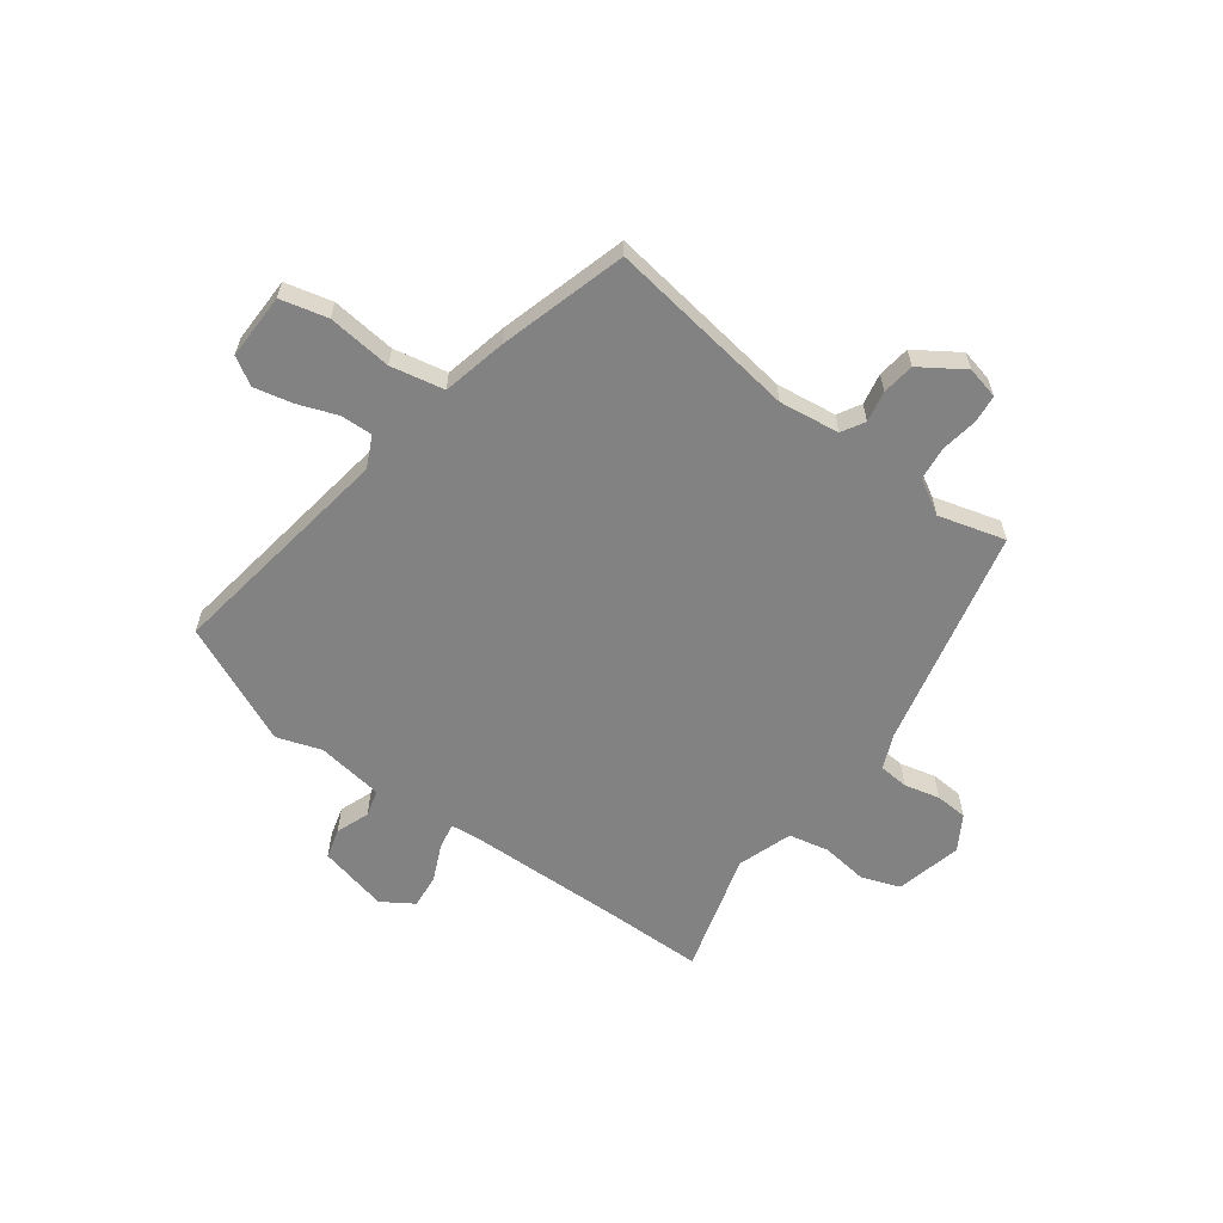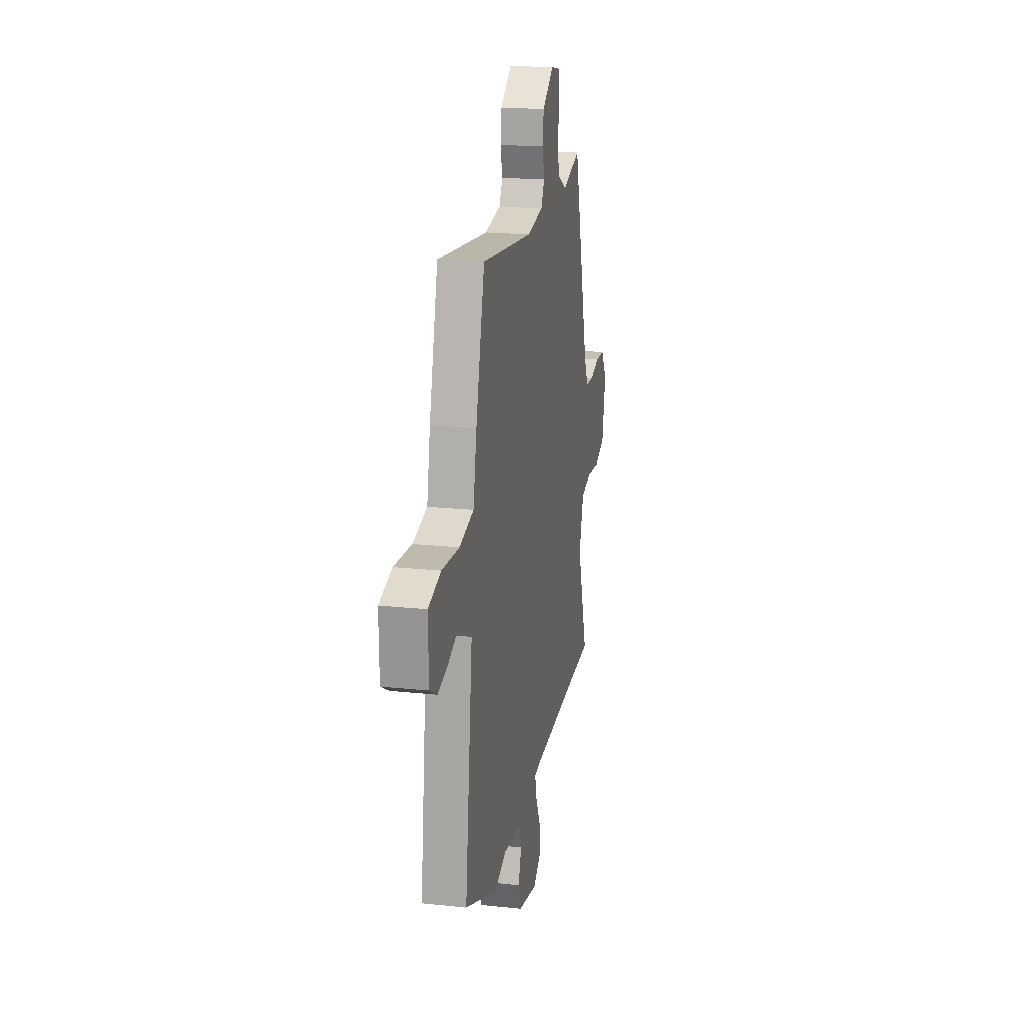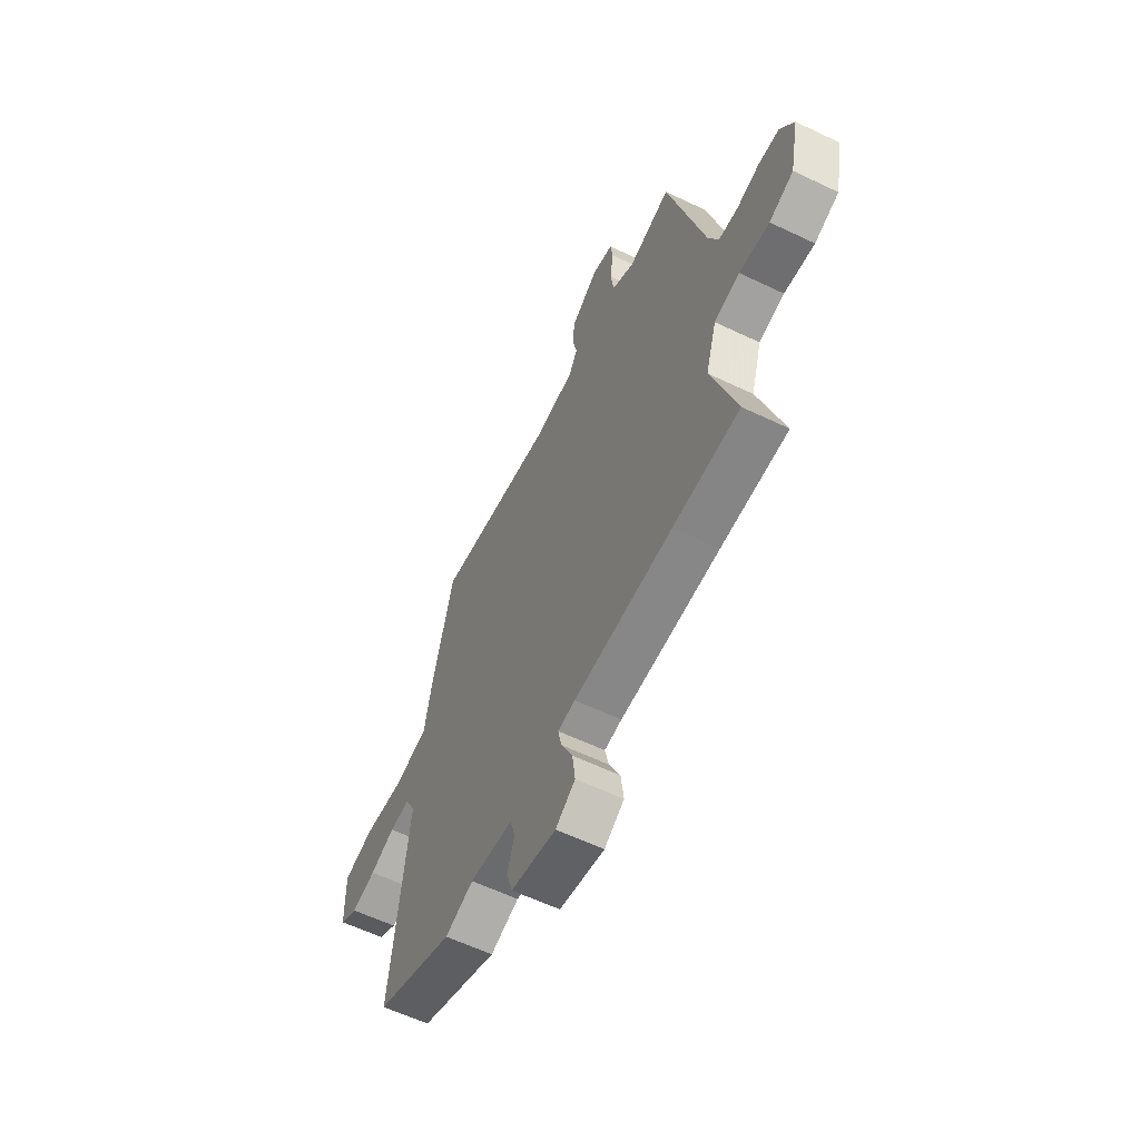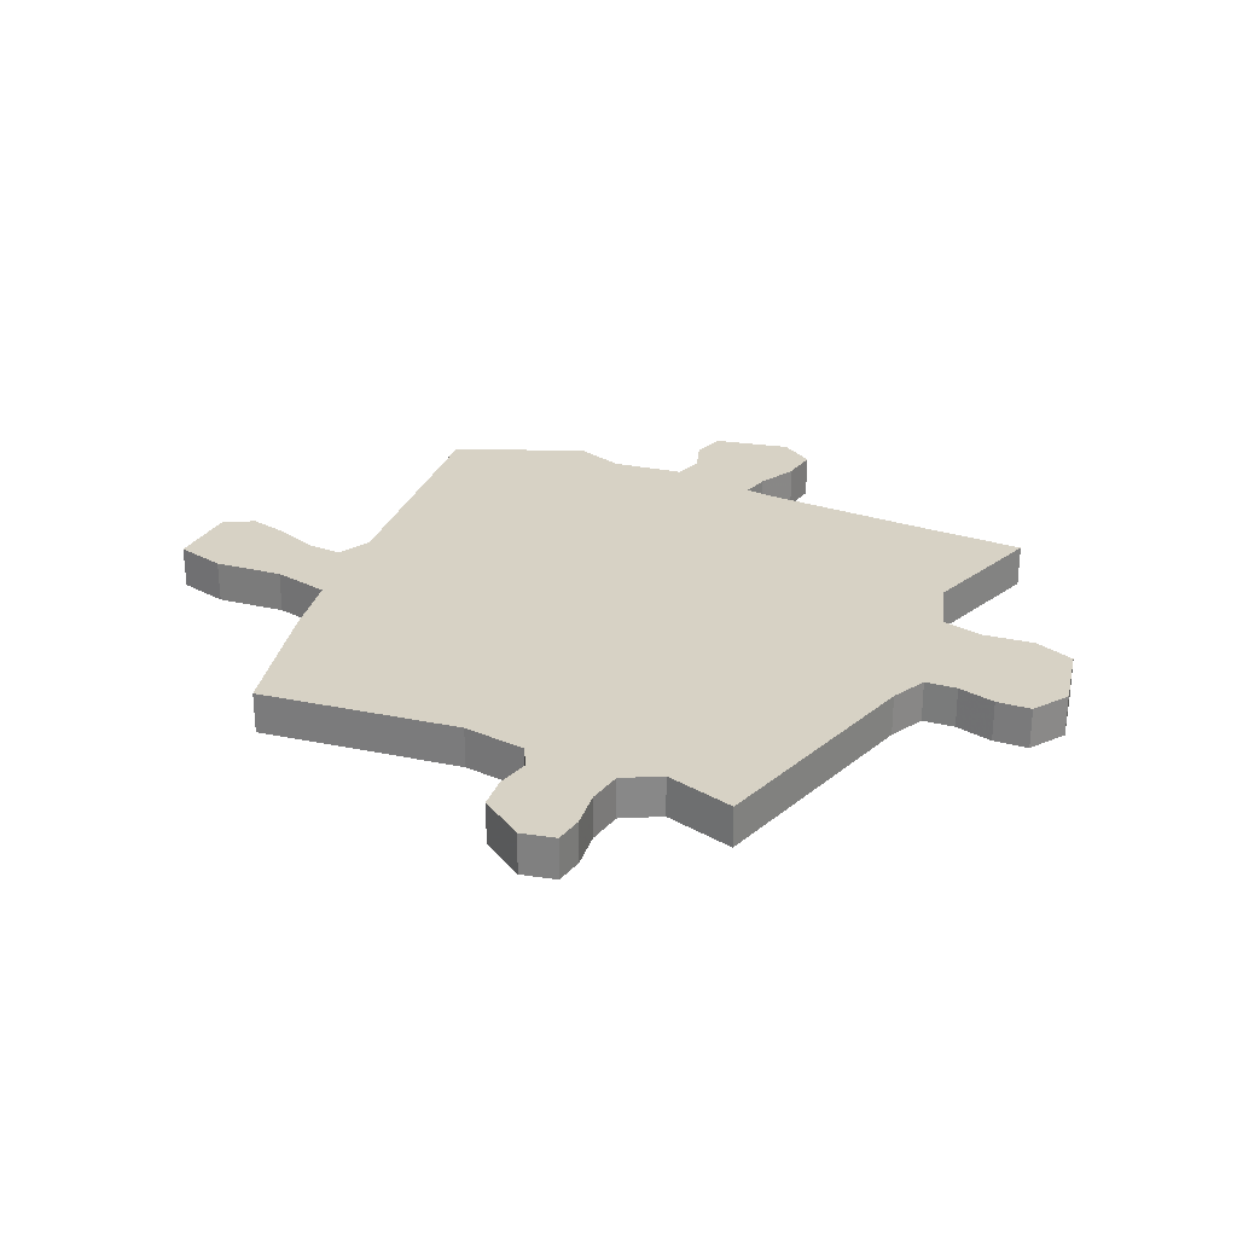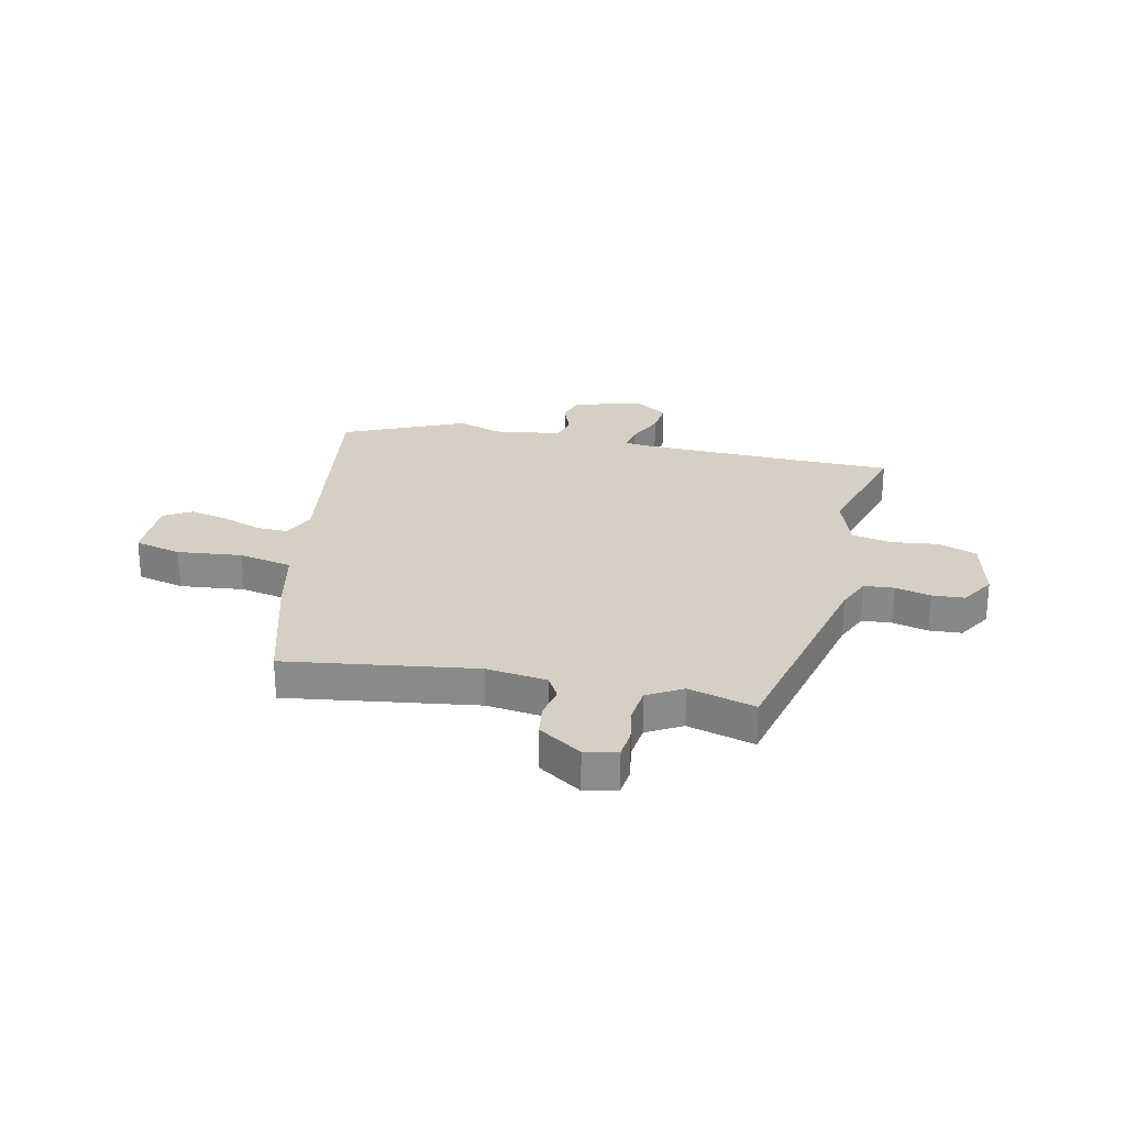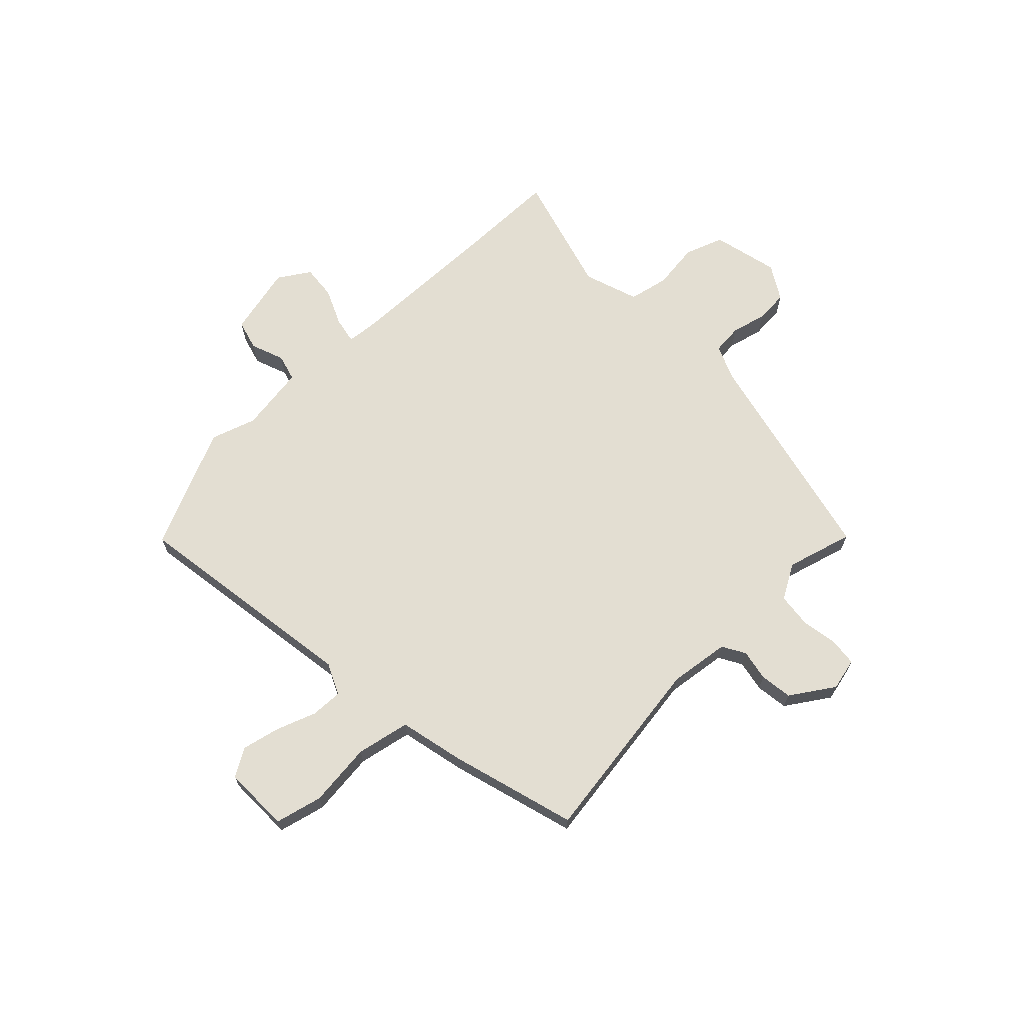
<metadata>
{"format":"obj","ext":"obj","renderer":"f3d","projection":"perspective","resolution":1024,"background":"white","views":[{"elev":-60.7,"azim":-38.2,"up":"+Y"},{"elev":19.7,"azim":-78.9,"up":"+Z"},{"elev":-59.4,"azim":63.8,"up":"+Z"},{"elev":27.5,"azim":24.2,"up":"+Y"},{"elev":26.0,"azim":10.8,"up":"+Y"},{"elev":67.7,"azim":-45.8,"up":"+Y"}]}
</metadata>
<code>
v 0.407 0.07 0.504
v 0.514 0.07 0.099
v 0.543 0.07 0.037
v 0.598 0.07 0.034
v 0.663 0.07 0.052
v 0.723 0.07 0.05
v 0.763 0.07 -0.012
v 0.738 0.07 -0.135
v 0.668 0.07 -0.163
v 0.581 0.07 -0.155
v 0.508 0.07 -0.173
v 0.477 0.07 -0.275
v 0.548 0.07 -0.498
v 0.357 0.07 -0.506
v 0.072 0.07 -0.522
v 0.022 0.07 -0.529
v 0.033 0.07 -0.577
v 0.065 0.07 -0.643
v 0.073 0.07 -0.706
v 0.016 0.07 -0.745
v -0.114 0.07 -0.719
v -0.131 0.07 -0.664
v -0.11 0.07 -0.602
v -0.125 0.07 -0.553
v -0.249 0.07 -0.539
v -0.331 0.07 -0.569
v -0.556 0.07 -0.477
v -0.505 0.07 -0.048
v -0.534 0.07 0.009
v -0.593 0.07 0.005
v -0.665 0.07 -0.024
v -0.735 0.07 -0.042
v -0.787 0.07 -0.013
v -0.789 0.07 0.109
v -0.703 0.07 0.133
v -0.584 0.07 0.124
v -0.486 0.07 0.147
v -0.463 0.07 0.266
v -0.403 0.07 0.502
v -0.052 0.07 0.462
v 0.059 0.07 0.48
v 0.082 0.07 0.523
v 0.069 0.07 0.58
v 0.075 0.07 0.64
v 0.153 0.07 0.695
v 0.213 0.07 0.683
v 0.22 0.07 0.632
v 0.211 0.07 0.564
v 0.22 0.07 0.501
v 0.285 0.07 0.466
v 0.407 0 0.504
v 0.514 0 0.099
v 0.543 0 0.037
v 0.598 0 0.034
v 0.663 0 0.052
v 0.723 0 0.05
v 0.763 0 -0.012
v 0.738 0 -0.135
v 0.668 0 -0.163
v 0.581 0 -0.155
v 0.508 0 -0.173
v 0.477 0 -0.275
v 0.548 0 -0.498
v 0.357 0 -0.506
v 0.072 0 -0.522
v 0.022 0 -0.529
v 0.033 0 -0.577
v 0.065 0 -0.643
v 0.073 0 -0.706
v 0.016 0 -0.745
v -0.114 0 -0.719
v -0.131 0 -0.664
v -0.11 0 -0.602
v -0.125 0 -0.553
v -0.249 0 -0.539
v -0.331 0 -0.569
v -0.556 0 -0.477
v -0.505 0 -0.048
v -0.534 0 0.009
v -0.593 0 0.005
v -0.665 0 -0.024
v -0.735 0 -0.042
v -0.787 0 -0.013
v -0.789 0 0.109
v -0.703 0 0.133
v -0.584 0 0.124
v -0.486 0 0.147
v -0.463 0 0.266
v -0.403 0 0.502
v -0.052 0 0.462
v 0.059 0 0.48
v 0.082 0 0.523
v 0.069 0 0.58
v 0.075 0 0.64
v 0.153 0 0.695
v 0.213 0 0.683
v 0.22 0 0.632
v 0.211 0 0.564
v 0.22 0 0.501
v 0.285 0 0.466
f 45 46 47 48
f 45 48 49
f 42 43 44 45
f 42 45 49
f 41 42 49 50
f 37 38 39 40
f 37 40 41 50
f 33 34 35 36
f 33 36 37
f 30 31 32 33
f 30 33 37 50
f 25 26 27 28
f 24 25 28 29
f 20 21 22 23
f 20 23 24
f 17 18 19 20
f 16 17 20 24
f 12 13 14
f 11 12 14 15
f 7 8 9 10
f 7 10 11
f 4 5 6 7
f 3 4 7 11
f 2 3 11 15
f 29 30 50 1
f 16 24 29 1
f 1 2 15 16
f 98 97 96 95
f 99 98 95
f 95 94 93 92
f 99 95 92
f 100 99 92 91
f 90 89 88 87
f 100 91 90 87
f 86 85 84 83
f 87 86 83
f 83 82 81 80
f 100 87 83 80
f 78 77 76 75
f 79 78 75 74
f 73 72 71 70
f 74 73 70
f 70 69 68 67
f 74 70 67 66
f 64 63 62
f 65 64 62 61
f 60 59 58 57
f 61 60 57
f 57 56 55 54
f 61 57 54 53
f 65 61 53 52
f 51 100 80 79
f 51 79 74 66
f 66 65 52 51
f 1 51 52 2
f 2 52 53 3
f 3 53 54 4
f 4 54 55 5
f 5 55 56 6
f 6 56 57 7
f 7 57 58 8
f 8 58 59 9
f 9 59 60 10
f 10 60 61 11
f 11 61 62 12
f 12 62 63 13
f 13 63 64 14
f 14 64 65 15
f 15 65 66 16
f 16 66 67 17
f 17 67 68 18
f 18 68 69 19
f 19 69 70 20
f 20 70 71 21
f 21 71 72 22
f 22 72 73 23
f 23 73 74 24
f 24 74 75 25
f 25 75 76 26
f 26 76 77 27
f 27 77 78 28
f 28 78 79 29
f 29 79 80 30
f 30 80 81 31
f 31 81 82 32
f 32 82 83 33
f 33 83 84 34
f 34 84 85 35
f 35 85 86 36
f 36 86 87 37
f 37 87 88 38
f 38 88 89 39
f 39 89 90 40
f 40 90 91 41
f 41 91 92 42
f 42 92 93 43
f 43 93 94 44
f 44 94 95 45
f 45 95 96 46
f 46 96 97 47
f 47 97 98 48
f 48 98 99 49
f 49 99 100 50
f 50 100 51 1

</code>
